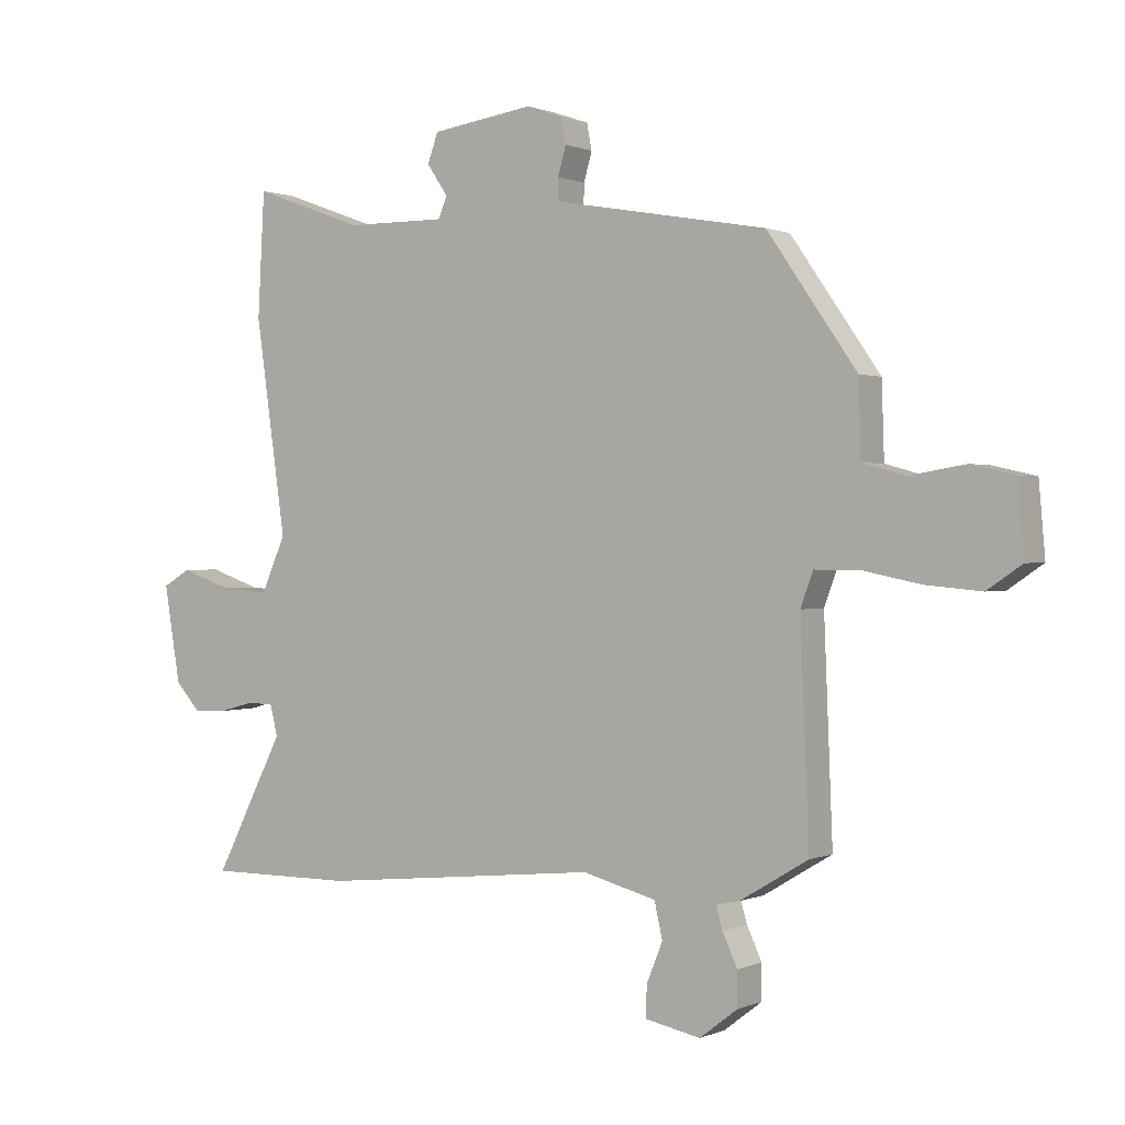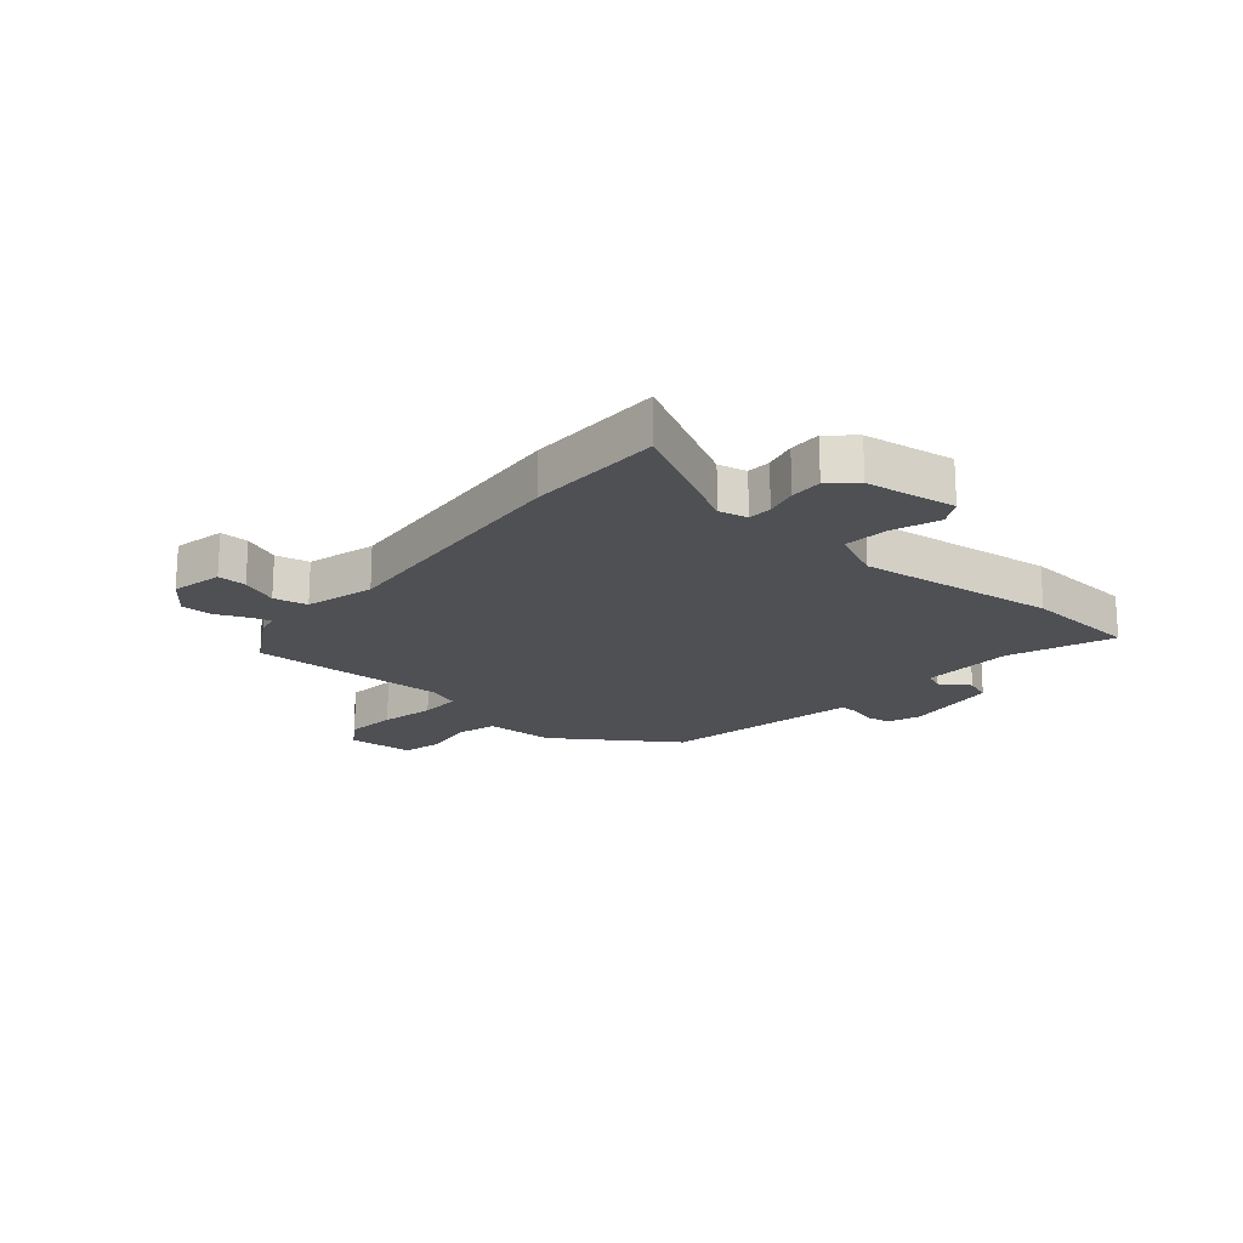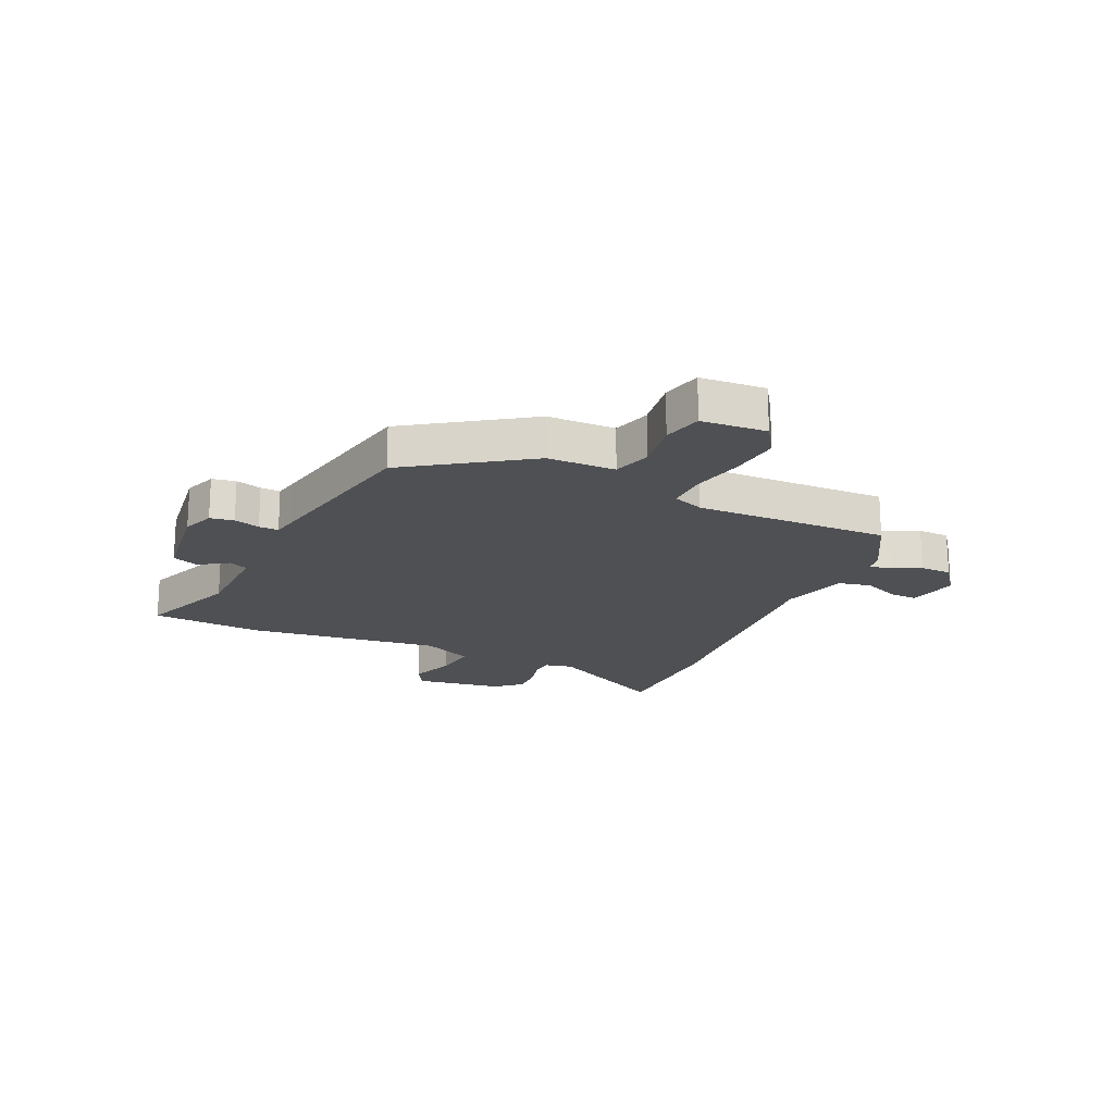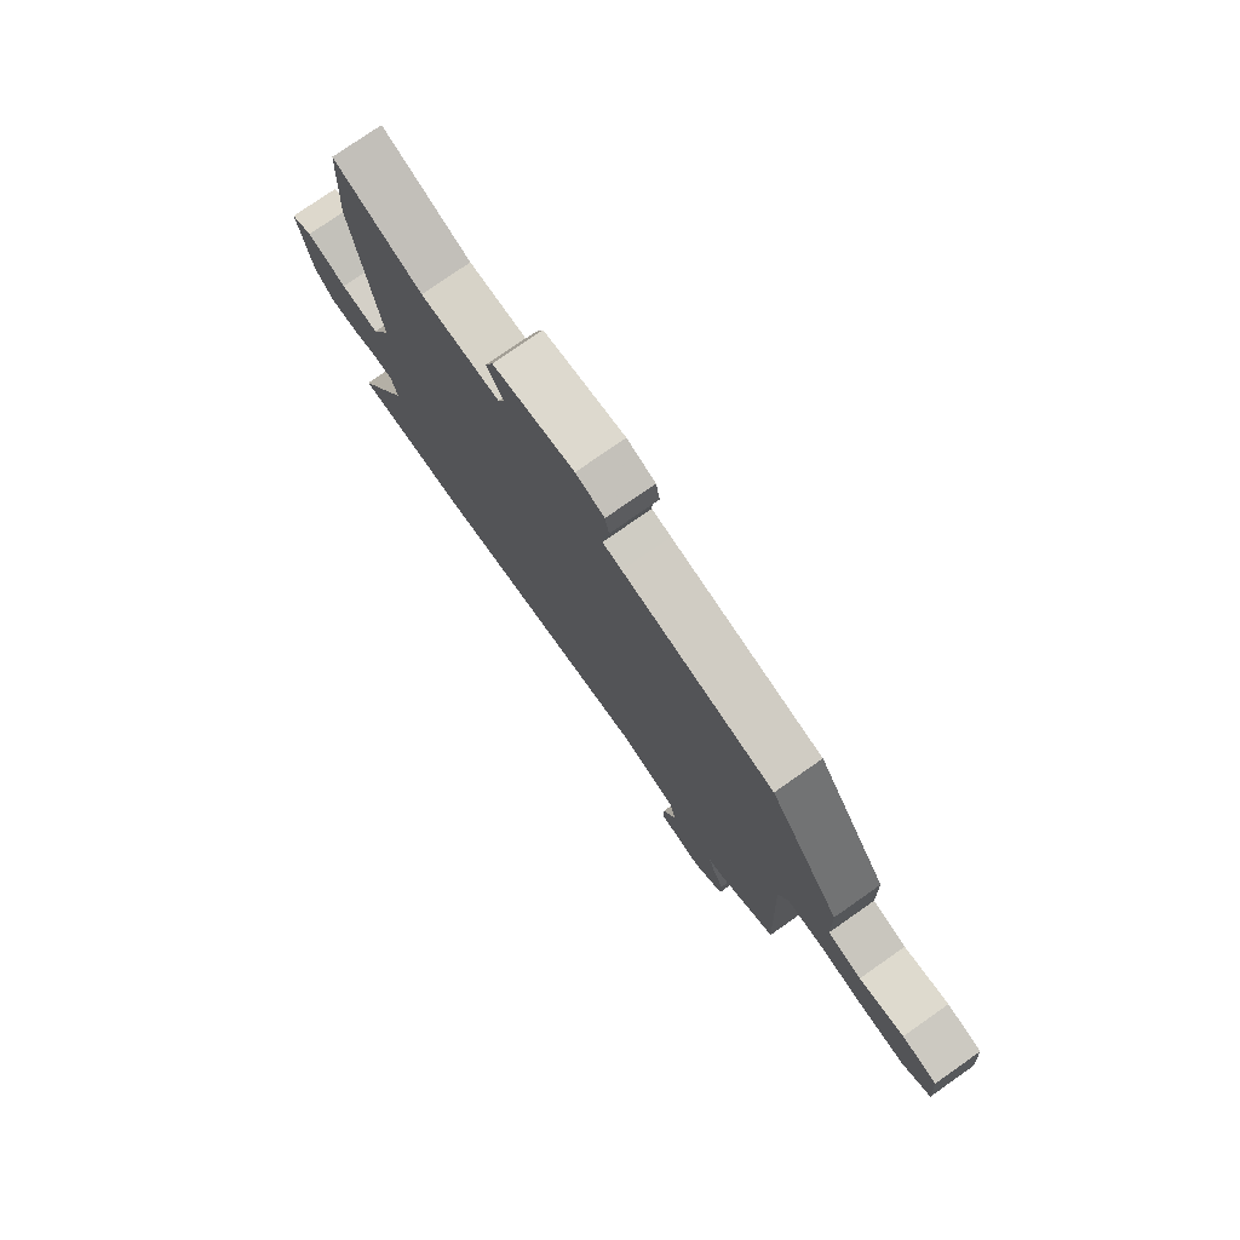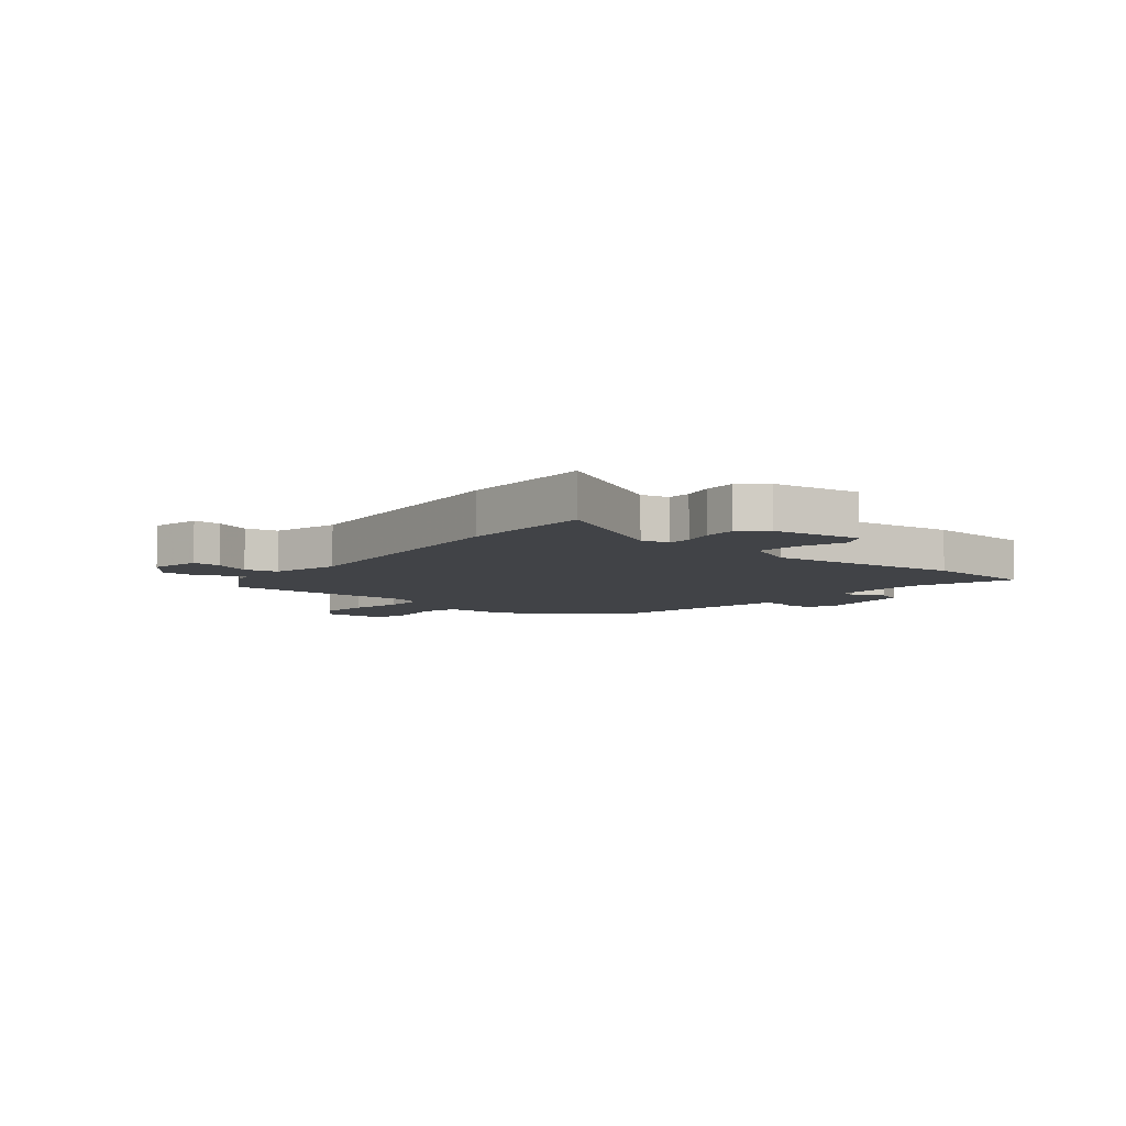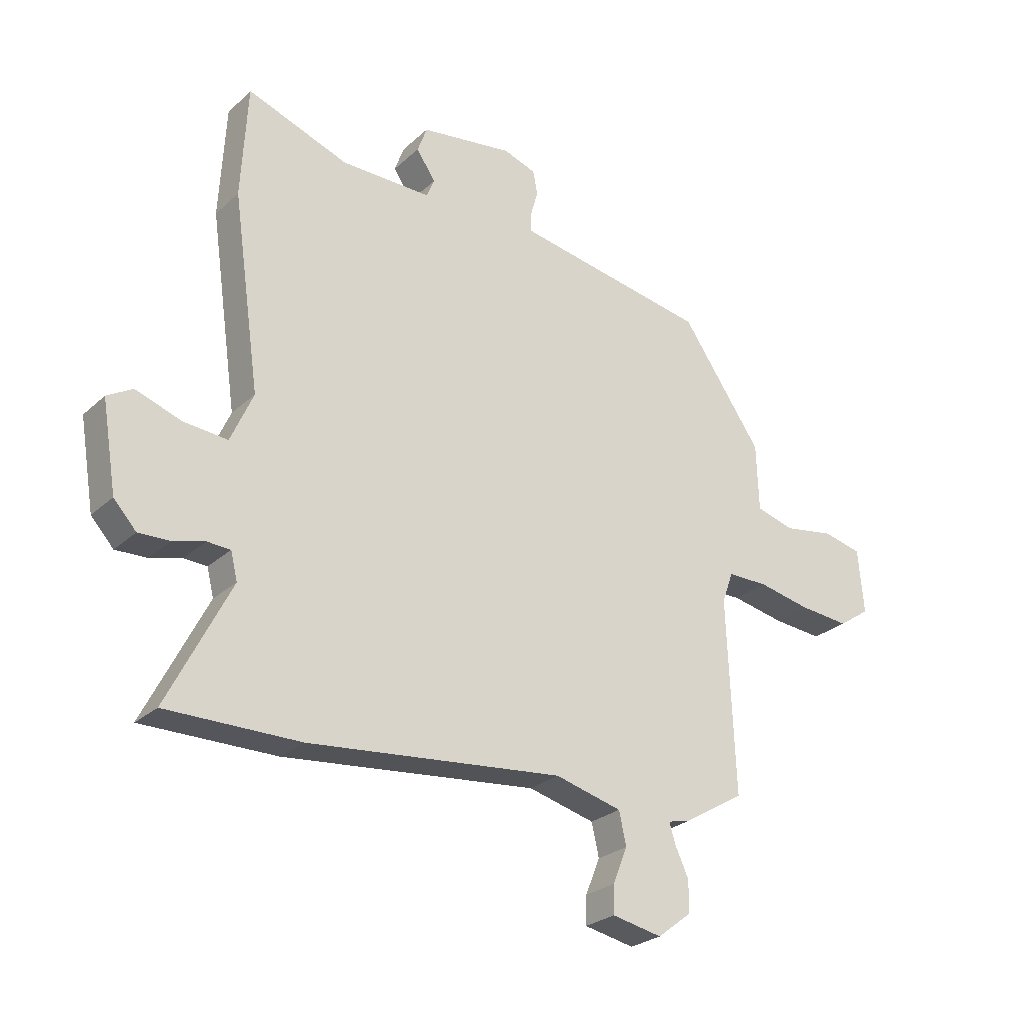
<metadata>
{"format":"obj","ext":"obj","renderer":"f3d","projection":"perspective","resolution":1024,"background":"white","views":[{"elev":0.7,"azim":33.4,"up":"+Z"},{"elev":-19.0,"azim":-131.3,"up":"+Y"},{"elev":-19.1,"azim":64.5,"up":"+Y"},{"elev":76.7,"azim":55.0,"up":"+Z"},{"elev":-6.9,"azim":-129.8,"up":"+Y"},{"elev":-26.3,"azim":-35.7,"up":"+Z"}]}
</metadata>
<code>
v -0.507 0.07 0.378
v -0.496 0.07 0.578
v -0.316 0.07 0.513
v -0.155 0.07 0.512
v -0.141 0.07 0.546
v -0.175 0.07 0.596
v -0.158 0.07 0.643
v 0.007 0.07 0.667
v 0.065 0.07 0.647
v 0.073 0.07 0.605
v 0.06 0.07 0.559
v 0.059 0.07 0.524
v 0.098 0.07 0.517
v 0.405 0.07 0.463
v 0.549 0.07 0.256
v 0.553 0.07 0.136
v 0.621 0.07 0.117
v 0.711 0.07 0.132
v 0.781 0.07 0.116
v 0.791 0.07 0.001
v 0.735 0.07 -0.037
v 0.646 0.07 -0.029
v 0.552 0.07 -0.01
v 0.48 0.07 -0.01
v 0.46 0.07 -0.065
v 0.474 0.07 -0.409
v 0.364 0.07 -0.475
v 0.326 0.07 -0.483
v 0.337 0.07 -0.519
v 0.361 0.07 -0.571
v 0.361 0.07 -0.627
v 0.3 0.07 -0.674
v 0.211 0.07 -0.656
v 0.212 0.07 -0.606
v 0.238 0.07 -0.542
v 0.225 0.07 -0.484
v 0.106 0.07 -0.453
v -0.346 0.07 -0.499
v -0.583 0.07 -0.5
v -0.471 0.07 -0.28
v -0.483 0.07 -0.231
v -0.524 0.07 -0.229
v -0.58 0.07 -0.244
v -0.636 0.07 -0.246
v -0.676 0.07 -0.202
v -0.702 0.07 -0.046
v -0.657 0.07 -0.02
v -0.576 0.07 -0.048
v -0.498 0.07 -0.055
v -0.458 0.07 0.035
v -0.507 0 0.378
v -0.496 0 0.578
v -0.316 0 0.513
v -0.155 0 0.512
v -0.141 0 0.546
v -0.175 0 0.596
v -0.158 0 0.643
v 0.007 0 0.667
v 0.065 0 0.647
v 0.073 0 0.605
v 0.06 0 0.559
v 0.059 0 0.524
v 0.098 0 0.517
v 0.405 0 0.463
v 0.549 0 0.256
v 0.553 0 0.136
v 0.621 0 0.117
v 0.711 0 0.132
v 0.781 0 0.116
v 0.791 0 0.001
v 0.735 0 -0.037
v 0.646 0 -0.029
v 0.552 0 -0.01
v 0.48 0 -0.01
v 0.46 0 -0.065
v 0.474 0 -0.409
v 0.364 0 -0.475
v 0.326 0 -0.483
v 0.337 0 -0.519
v 0.361 0 -0.571
v 0.361 0 -0.627
v 0.3 0 -0.674
v 0.211 0 -0.656
v 0.212 0 -0.606
v 0.238 0 -0.542
v 0.225 0 -0.484
v 0.106 0 -0.453
v -0.346 0 -0.499
v -0.583 0 -0.5
v -0.471 0 -0.28
v -0.483 0 -0.231
v -0.524 0 -0.229
v -0.58 0 -0.244
v -0.636 0 -0.246
v -0.676 0 -0.202
v -0.702 0 -0.046
v -0.657 0 -0.02
v -0.576 0 -0.048
v -0.498 0 -0.055
v -0.458 0 0.035
f 46 47 48
f 45 46 48
f 44 45 48
f 43 44 48
f 42 43 48
f 41 42 48 49
f 40 41 49 50
f 37 38 39 40
f 36 37 40 50
f 33 34 35
f 32 33 35
f 31 32 35
f 30 31 35
f 29 30 35
f 28 29 35 36
f 1 2 3
f 50 1 3
f 36 50 3
f 28 36 3
f 27 28 3
f 26 27 3
f 25 26 3
f 21 22 23
f 20 21 23
f 19 20 23
f 18 19 23
f 17 18 23
f 16 17 23 24
f 15 16 24
f 14 15 24
f 13 14 24
f 12 13 24 25
f 9 10 11
f 8 9 11
f 7 8 11
f 6 7 11
f 5 6 11
f 4 5 11 12
f 25 3 4
f 4 12 25
f 98 97 96
f 98 96 95
f 98 95 94
f 98 94 93
f 98 93 92
f 99 98 92 91
f 100 99 91 90
f 90 89 88 87
f 100 90 87 86
f 85 84 83
f 85 83 82
f 85 82 81
f 85 81 80
f 85 80 79
f 86 85 79 78
f 53 52 51
f 53 51 100
f 53 100 86
f 53 86 78
f 53 78 77
f 53 77 76
f 53 76 75
f 73 72 71
f 73 71 70
f 73 70 69
f 73 69 68
f 73 68 67
f 74 73 67 66
f 74 66 65
f 74 65 64
f 74 64 63
f 75 74 63 62
f 61 60 59
f 61 59 58
f 61 58 57
f 61 57 56
f 61 56 55
f 62 61 55 54
f 54 53 75
f 75 62 54
f 1 51 52 2
f 2 52 53 3
f 3 53 54 4
f 4 54 55 5
f 5 55 56 6
f 6 56 57 7
f 7 57 58 8
f 8 58 59 9
f 9 59 60 10
f 10 60 61 11
f 11 61 62 12
f 12 62 63 13
f 13 63 64 14
f 14 64 65 15
f 15 65 66 16
f 16 66 67 17
f 17 67 68 18
f 18 68 69 19
f 19 69 70 20
f 20 70 71 21
f 21 71 72 22
f 22 72 73 23
f 23 73 74 24
f 24 74 75 25
f 25 75 76 26
f 26 76 77 27
f 27 77 78 28
f 28 78 79 29
f 29 79 80 30
f 30 80 81 31
f 31 81 82 32
f 32 82 83 33
f 33 83 84 34
f 34 84 85 35
f 35 85 86 36
f 36 86 87 37
f 37 87 88 38
f 38 88 89 39
f 39 89 90 40
f 40 90 91 41
f 41 91 92 42
f 42 92 93 43
f 43 93 94 44
f 44 94 95 45
f 45 95 96 46
f 46 96 97 47
f 47 97 98 48
f 48 98 99 49
f 49 99 100 50
f 50 100 51 1

</code>
